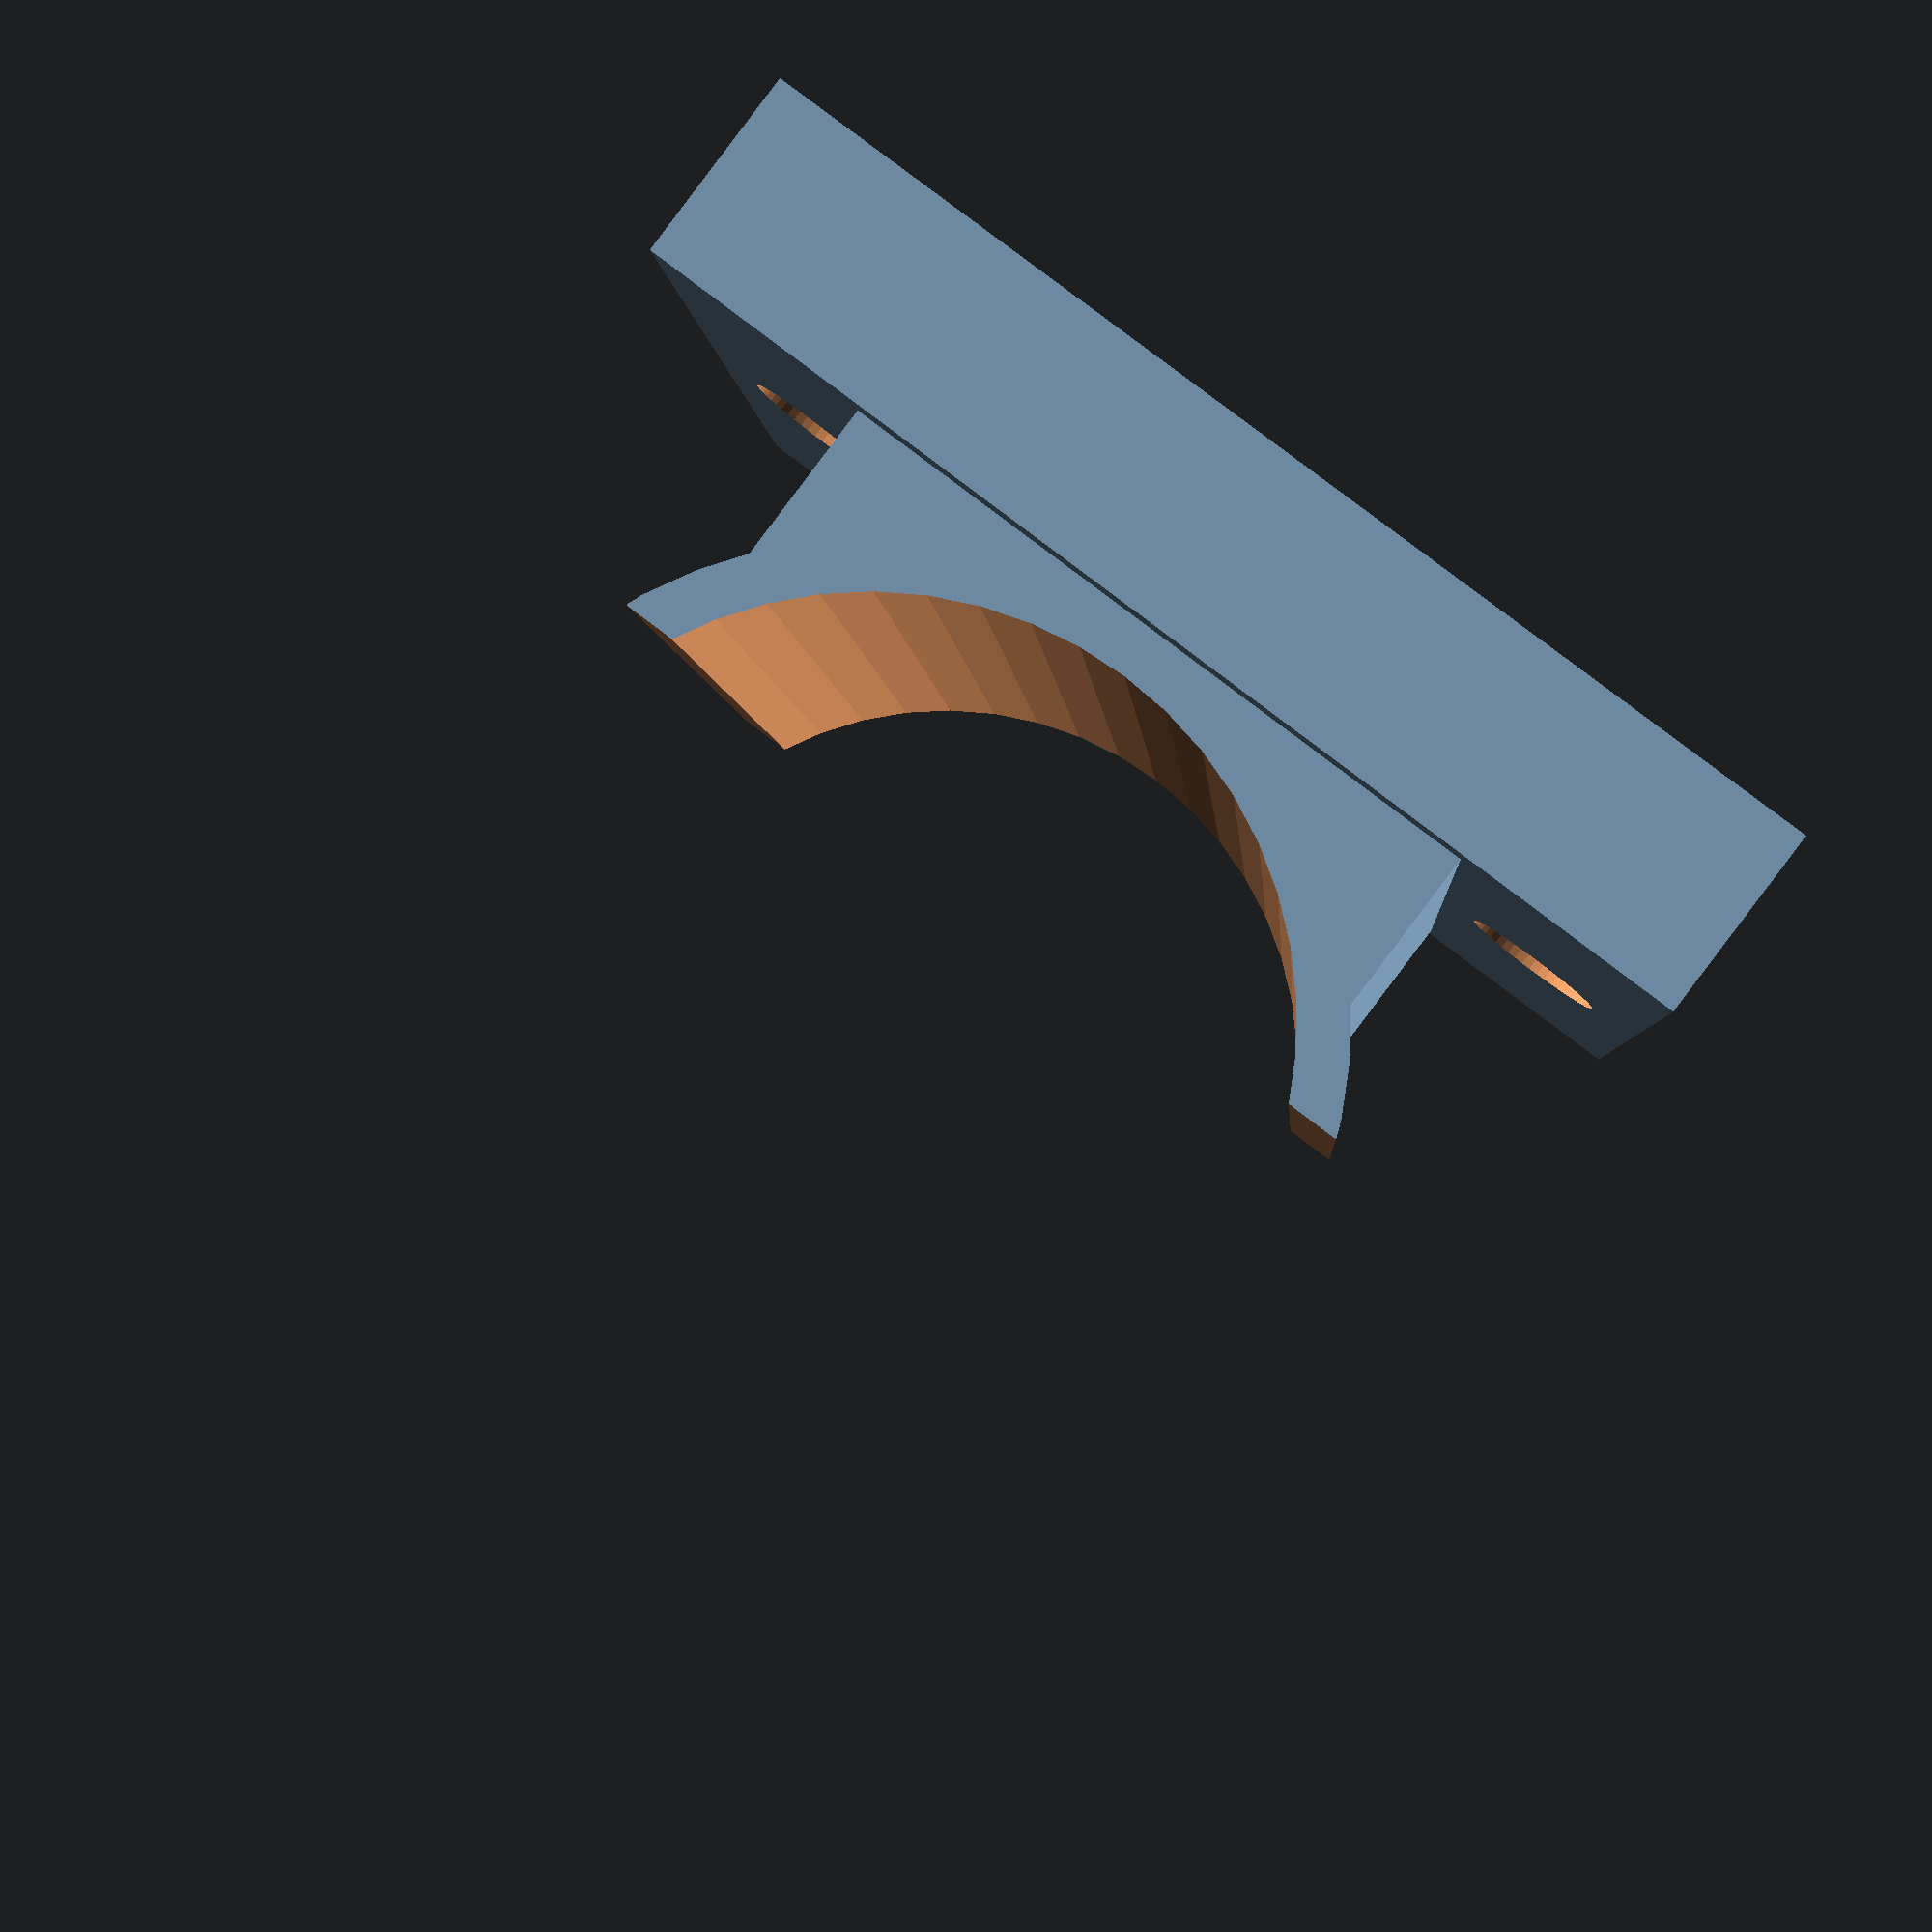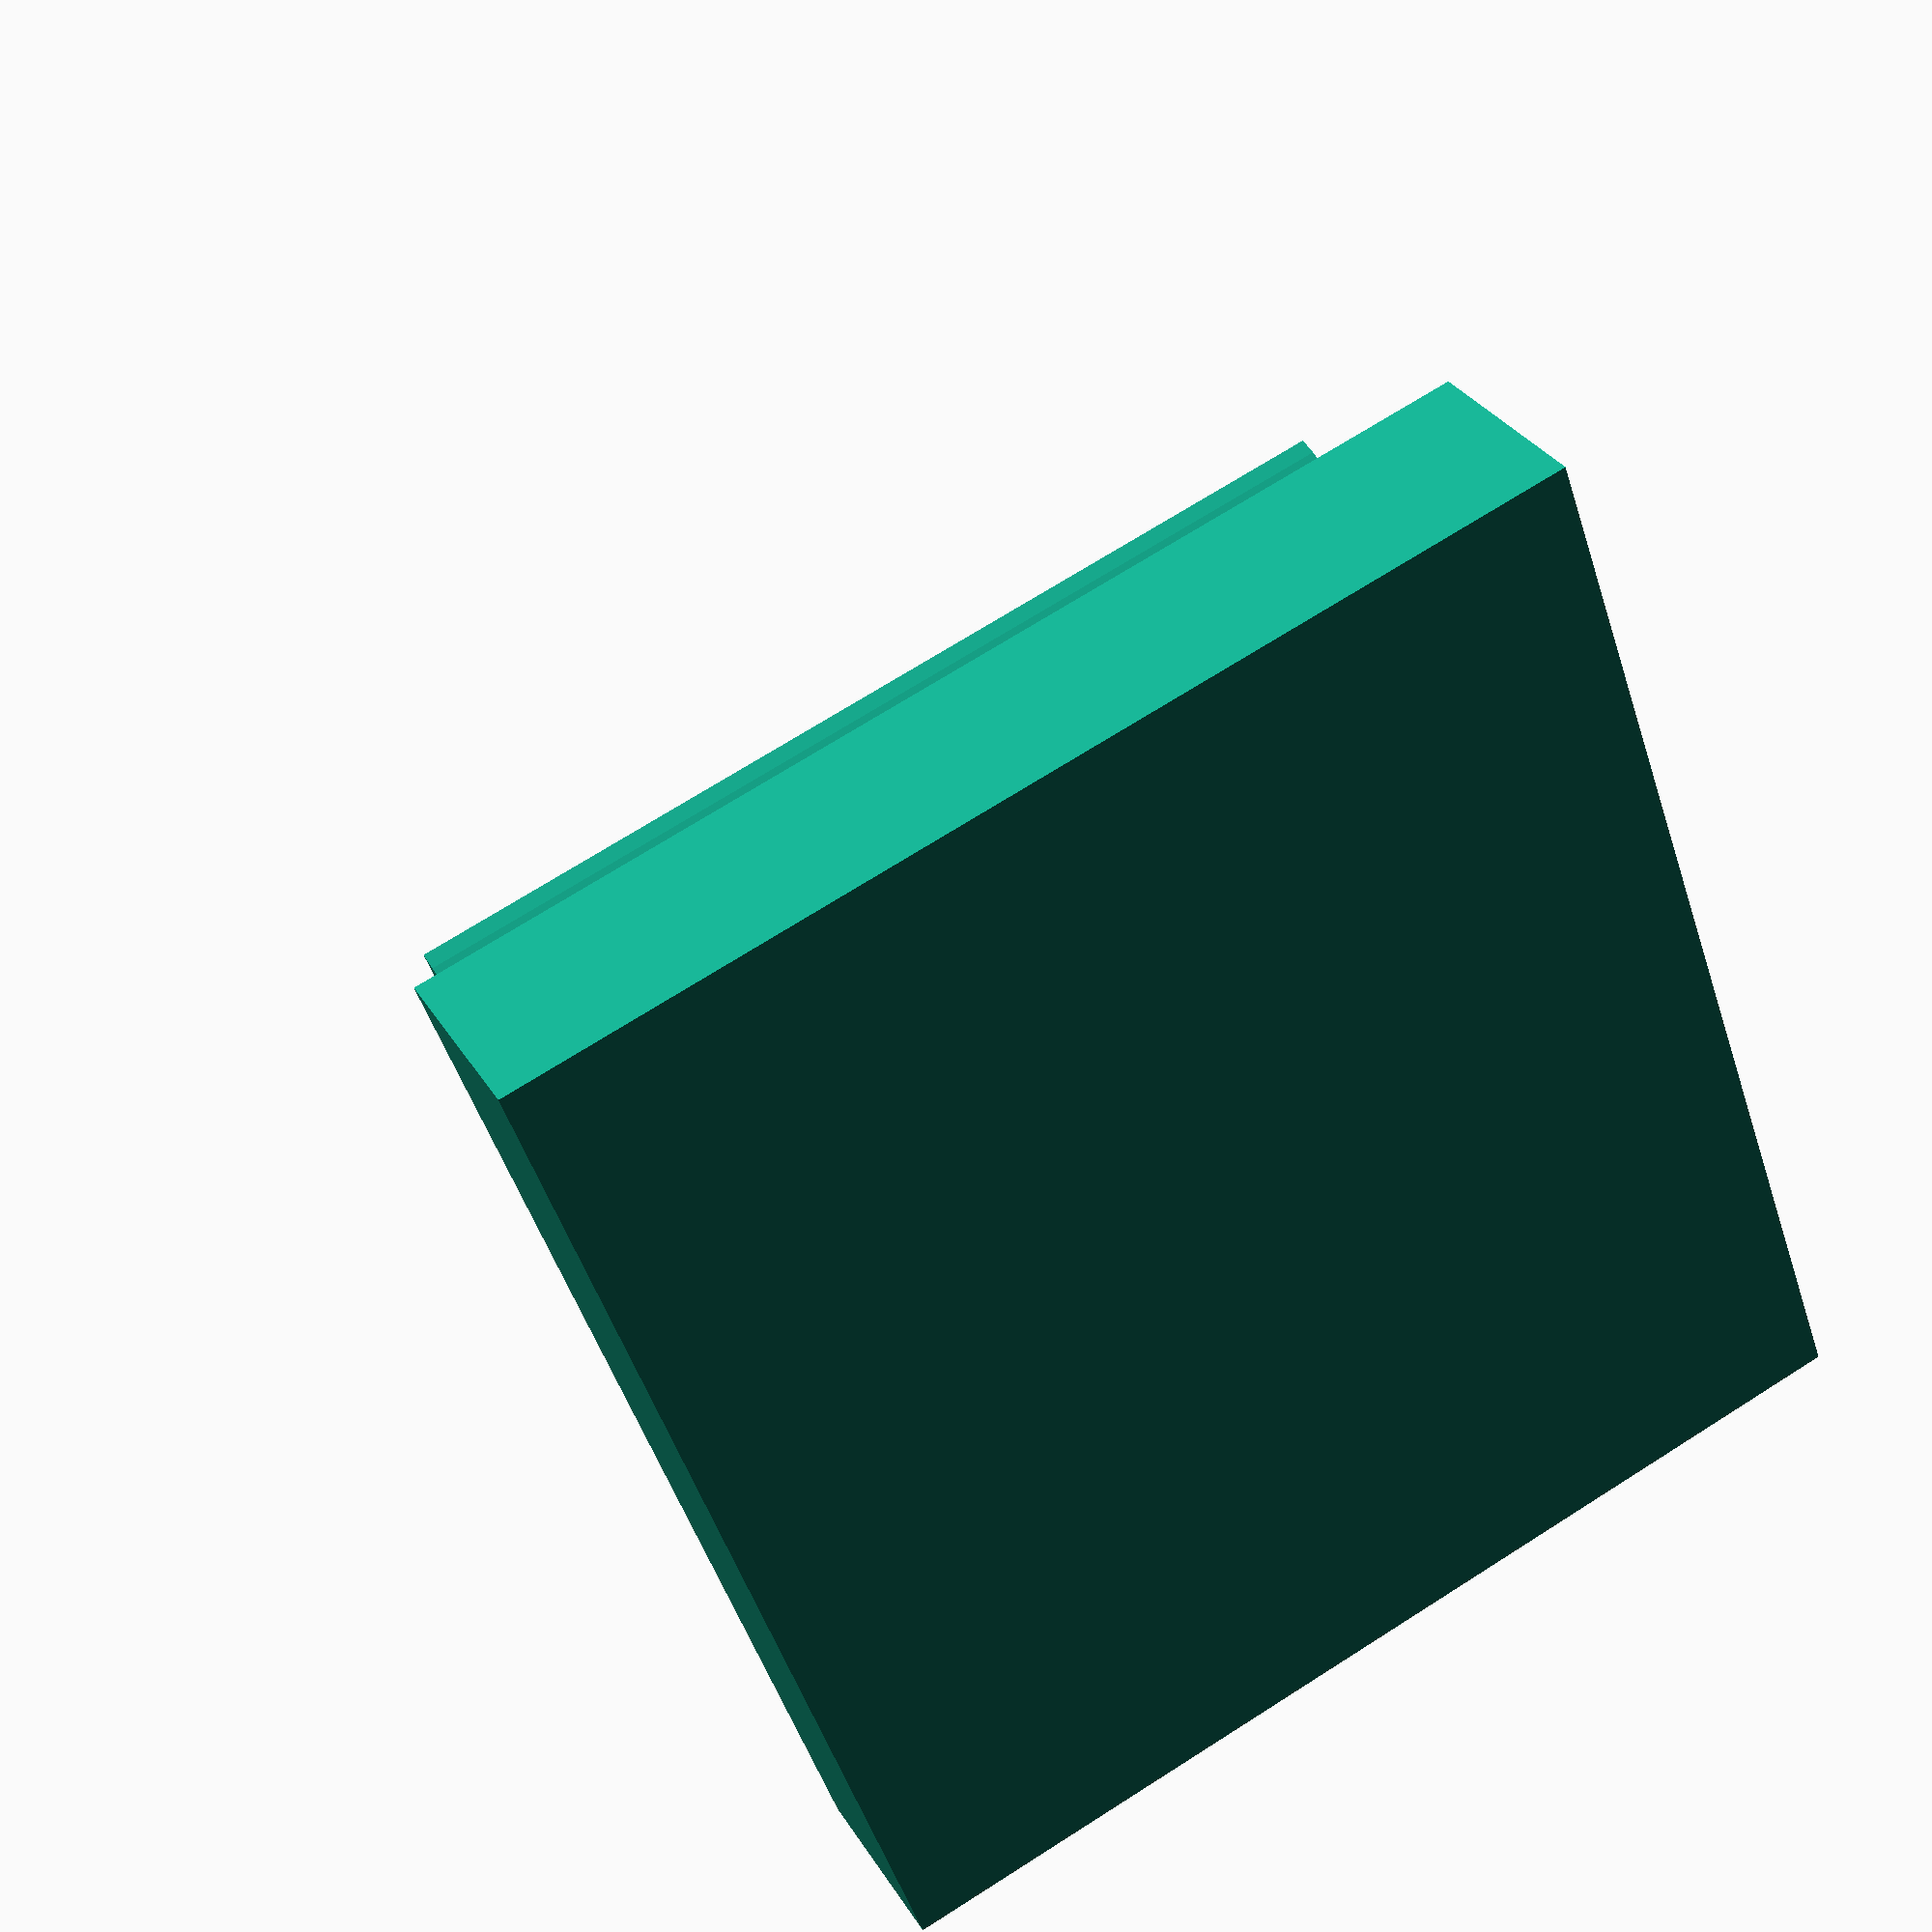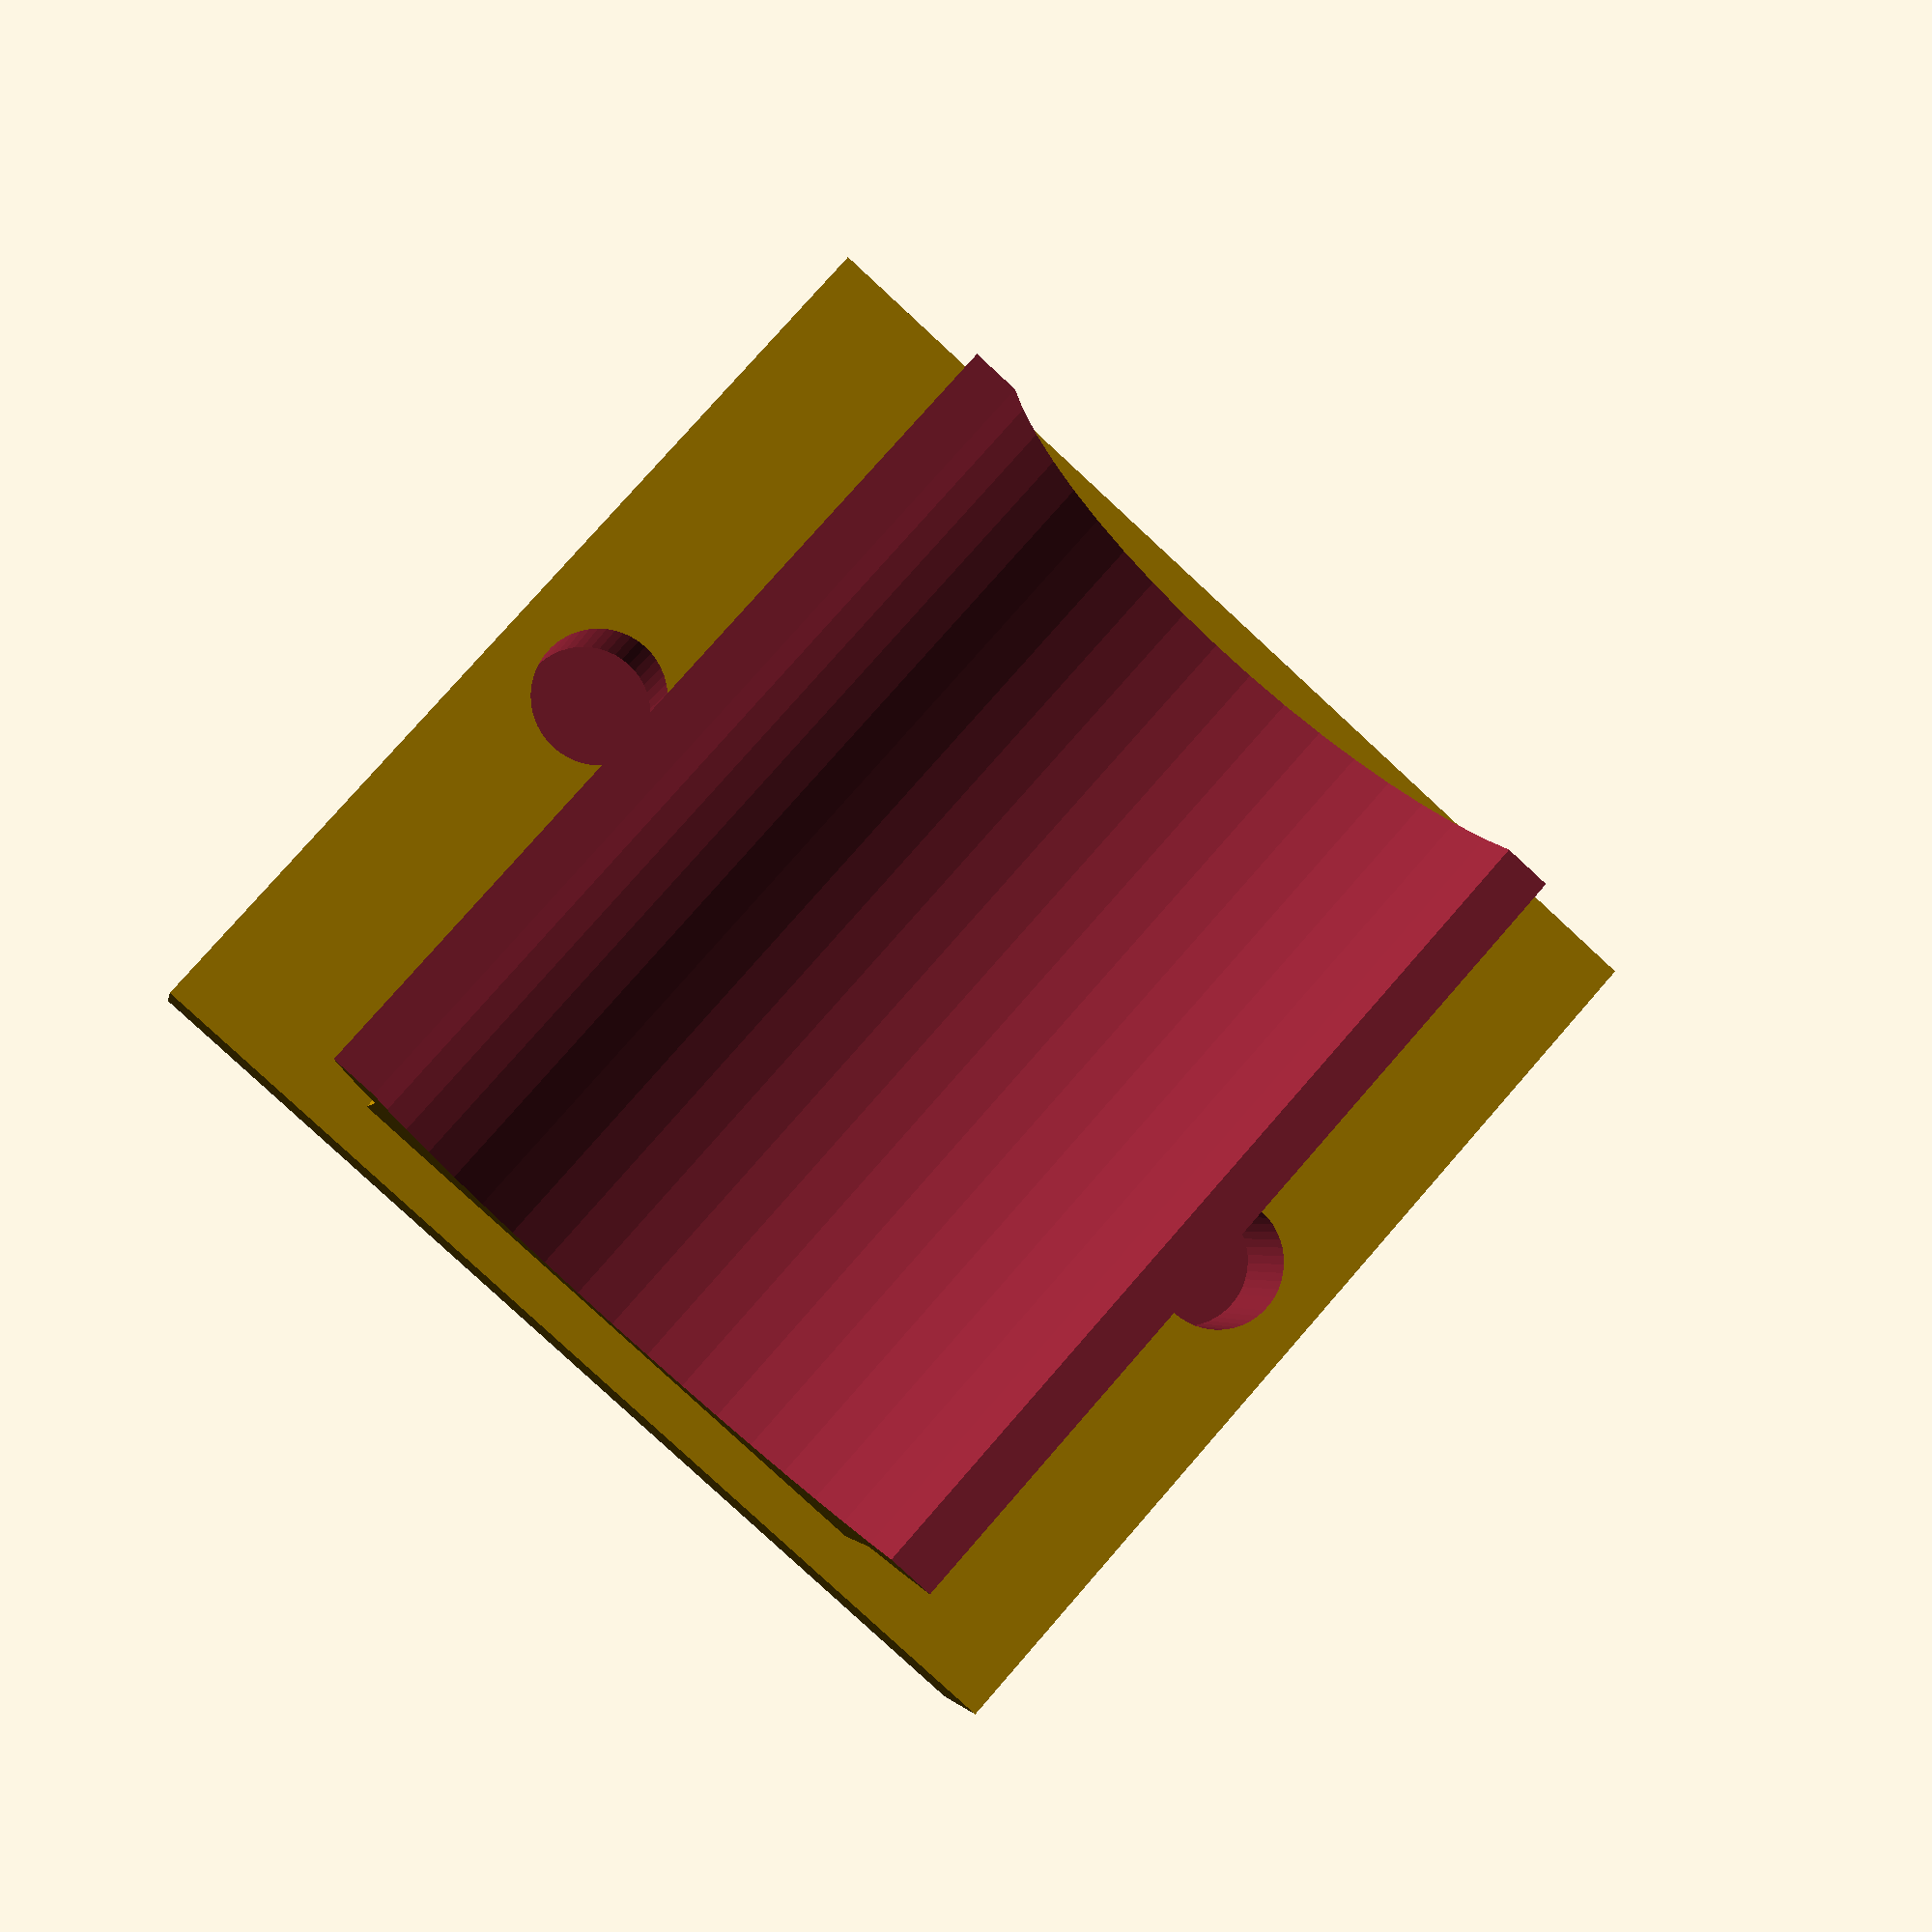
<openscad>
BaseHeight = 4;
BaseWidth = 23.5;
HoleRadius = 1.5;
LMRadius = 8;

/* [HIDDEN] */
$fn = 50;

translate([0,0,12])
    rotate([180,0,0])
        comFuro();

module base(){
    translate([0,0,9+BaseHeight/2]) 
        cube([22,BaseWidth,BaseHeight],center=true);
    translate([0,0,8]) 
        cube([20,14,6],center=true);
    rotate([0,90,0]){
        difference(){
            cylinder(h=20,r=LMRadius+1,center=true);            
            translate([8,0,0])cube([23,23,32],center=true);
        }
    }
}
module comFuro(){
    difference()
    {
        y = (BaseWidth/2)-1-HoleRadius;
        base();
        rotate([0,90,0])
            cylinder(h=24,r=LMRadius,center=true);        
        translate([0,y,10]) 
            cylinder(r=HoleRadius,h=5,center=true);
        translate([0,-y,10]) 
            cylinder(r=HoleRadius,h=5,center=true);
    }
}
</openscad>
<views>
elev=90.4 azim=85.1 roll=142.9 proj=p view=solid
elev=148.2 azim=199.6 roll=26.4 proj=p view=wireframe
elev=182.9 azim=131.8 roll=189.9 proj=p view=wireframe
</views>
